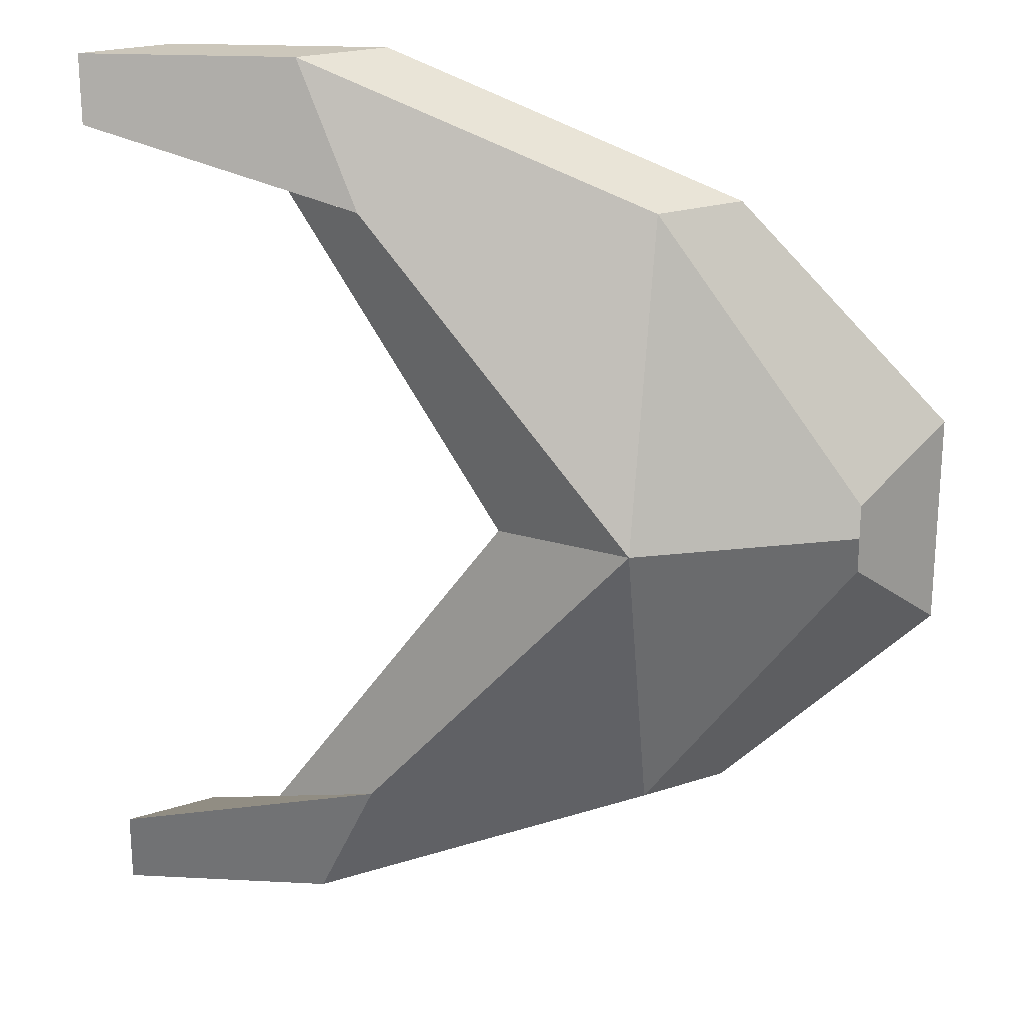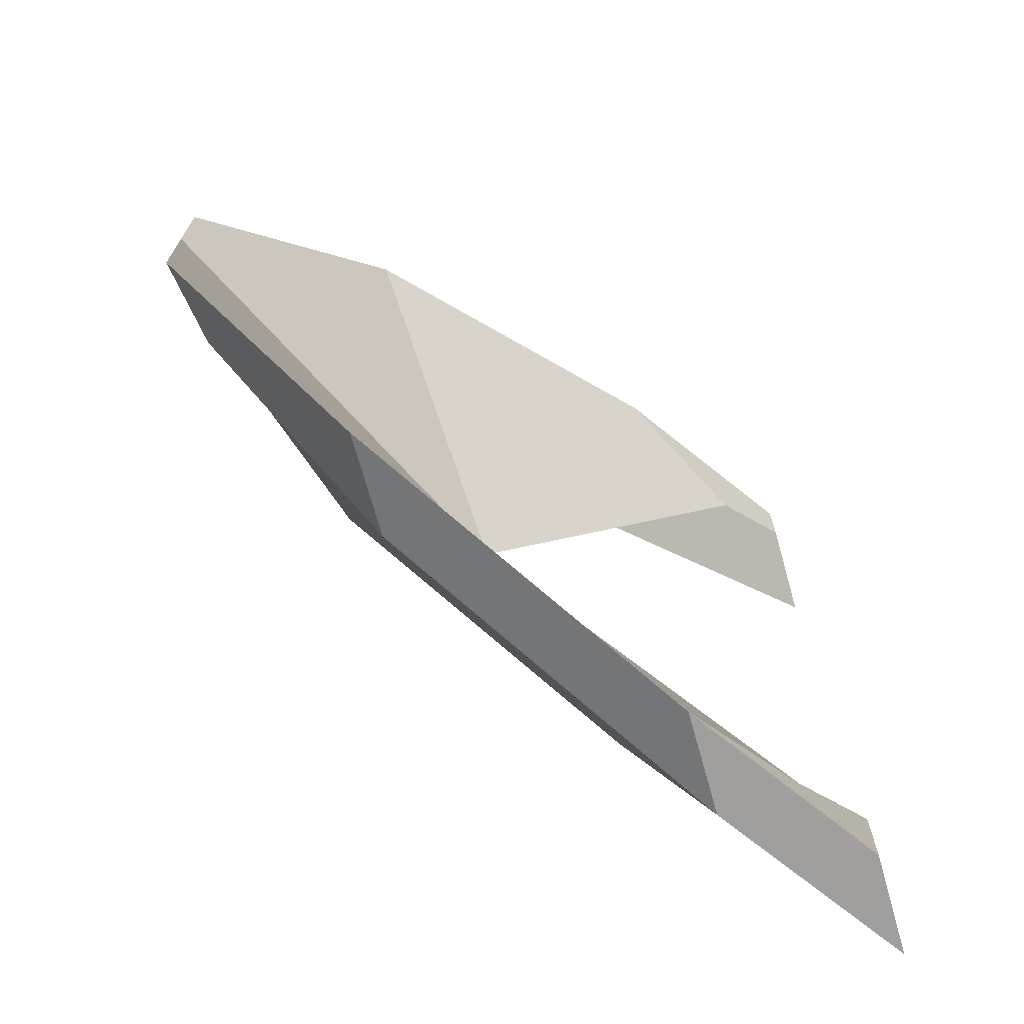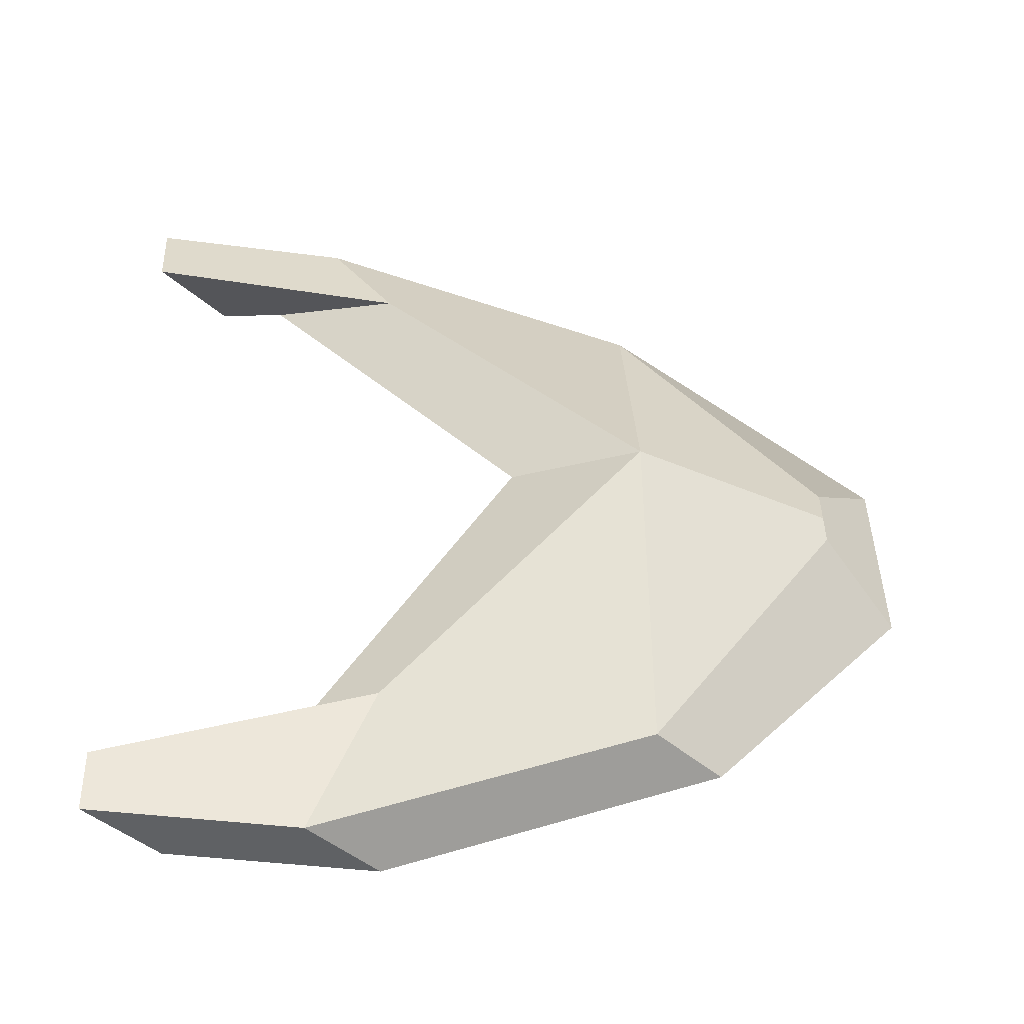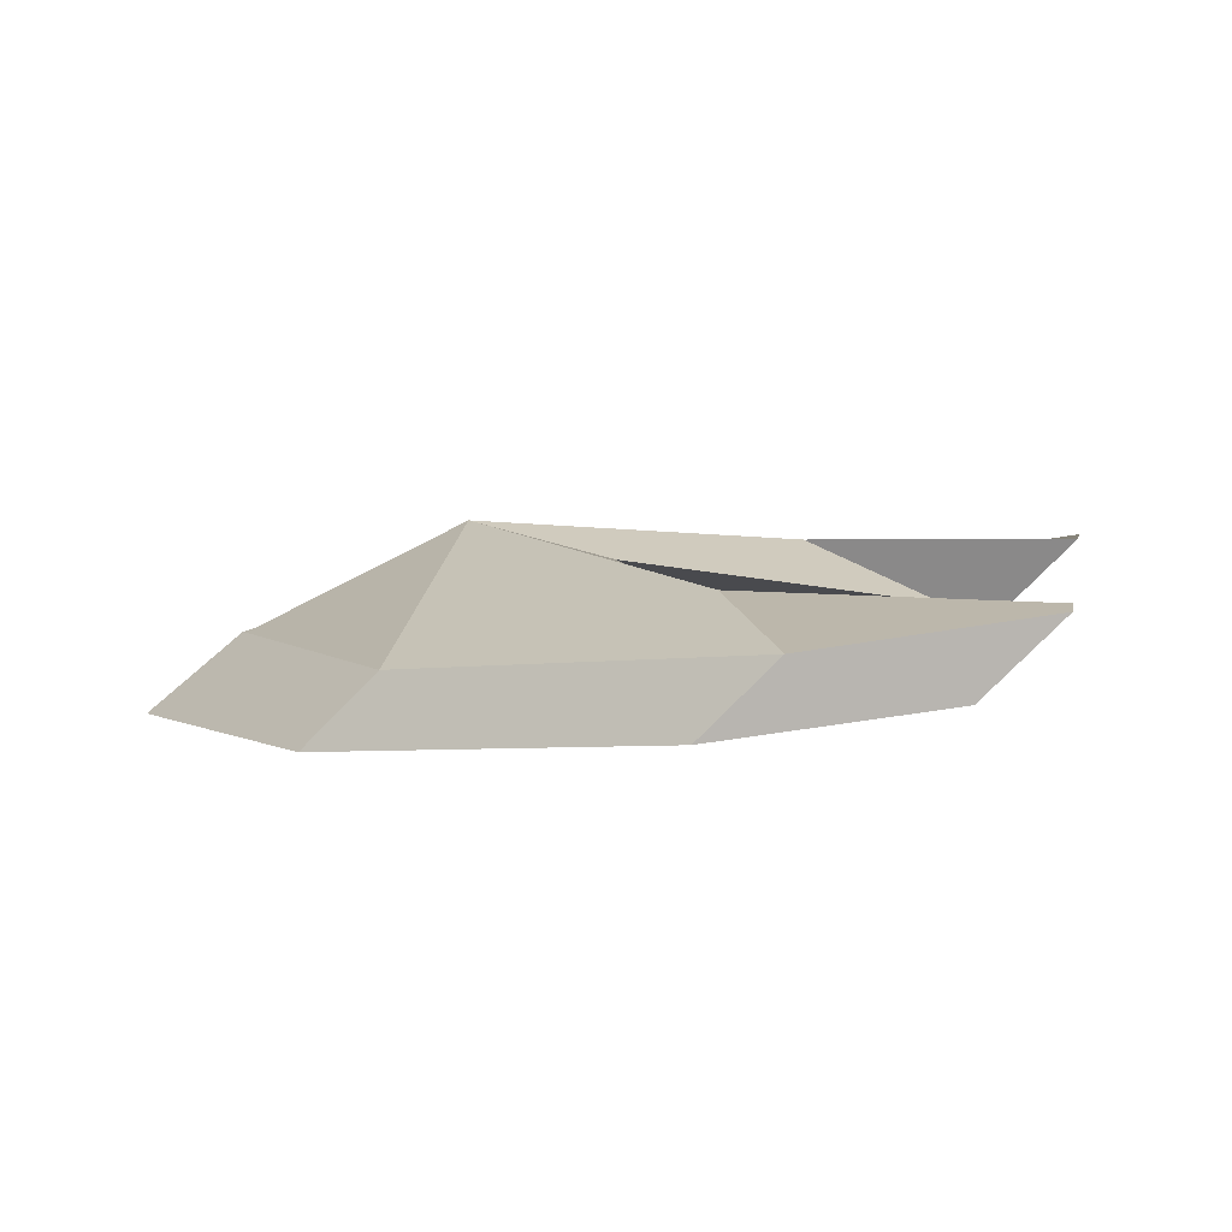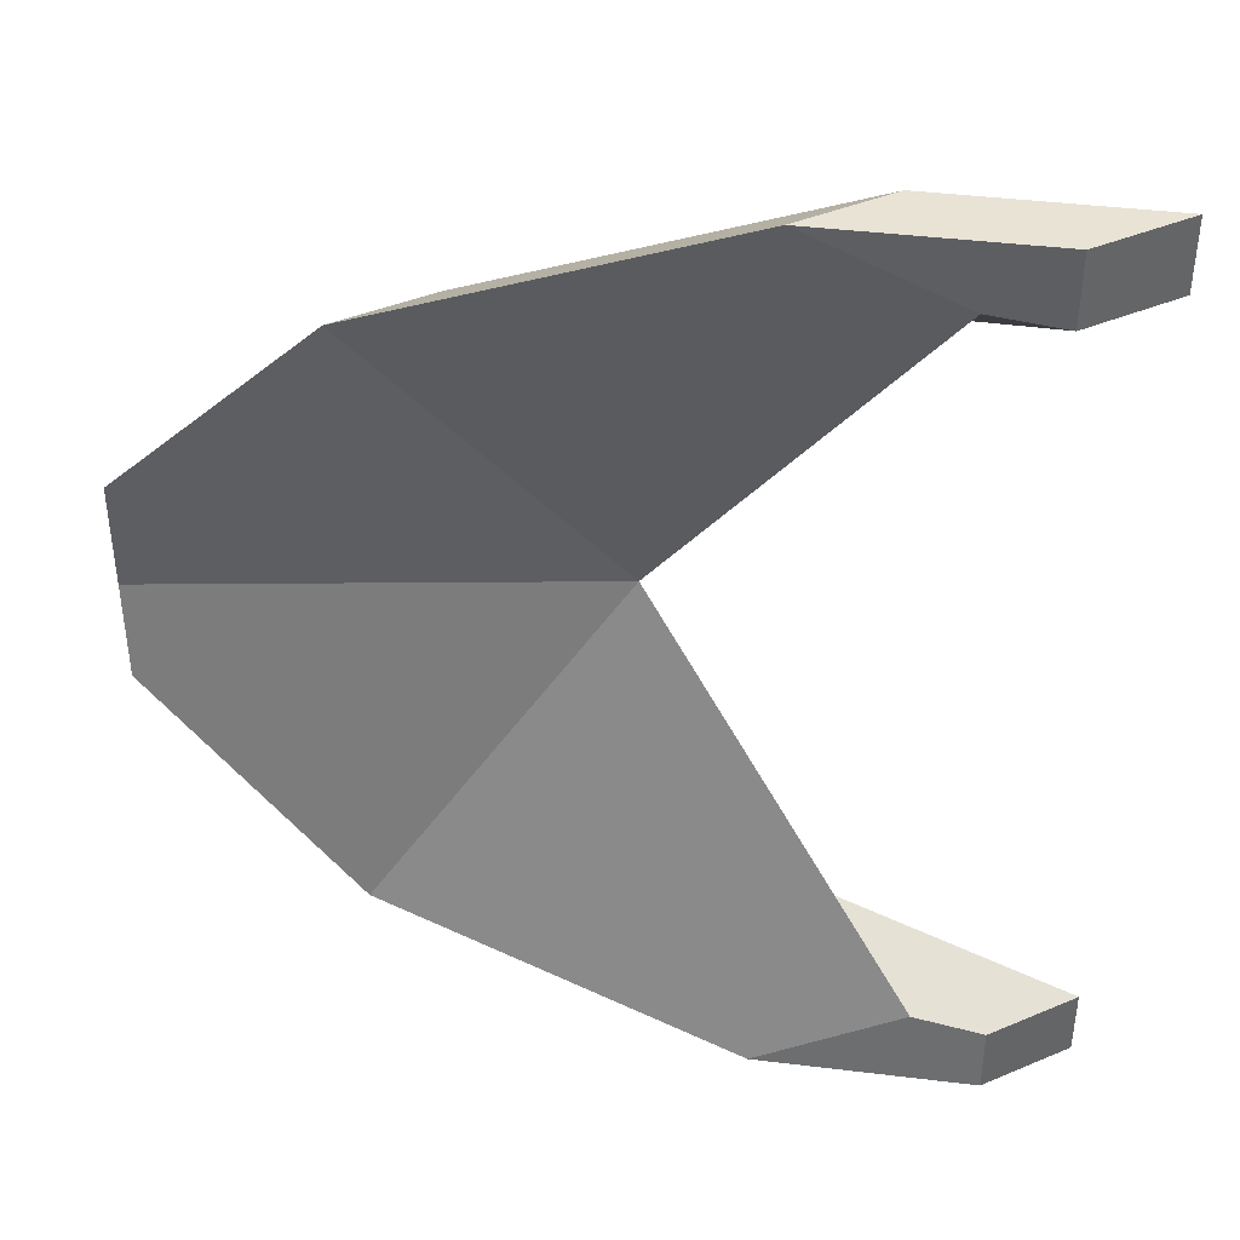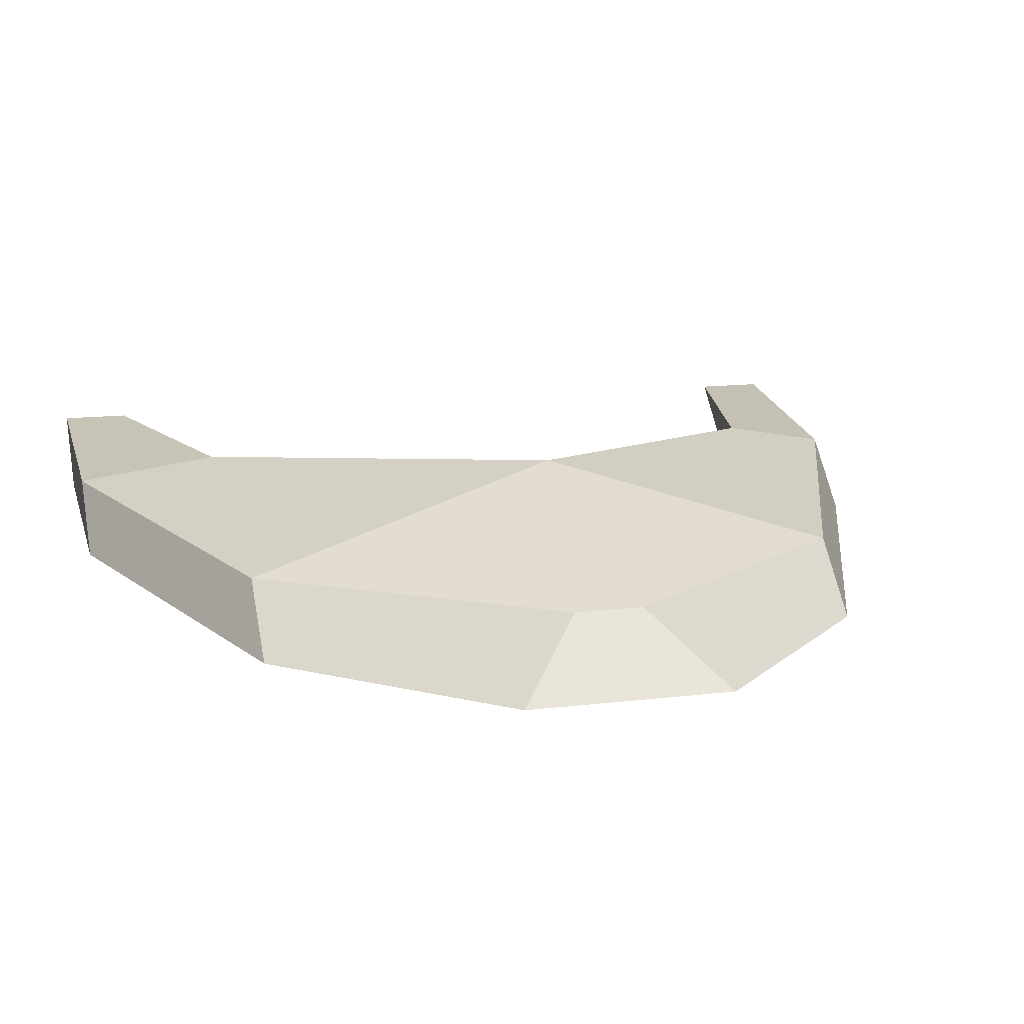
<metadata>
{"format":"obj","ext":"obj","renderer":"f3d","projection":"perspective","resolution":1024,"background":"white","views":[{"elev":21.7,"azim":-165.3,"up":"+Z"},{"elev":-71.3,"azim":-29.3,"up":"+Z"},{"elev":43.2,"azim":178.6,"up":"+Y"},{"elev":5.4,"azim":10.3,"up":"+Y"},{"elev":41.3,"azim":17.9,"up":"+Z"},{"elev":13.3,"azim":-105.6,"up":"+Y"}]}
</metadata>
<code>
o Cube
v -2 0 -4.5
v -3 -1 -4.5
v -5 0 -0.5
v -6 -1 -1.5
v 3 0.5 -6.5
v 2 -0.5 -6.5
v 2 1 -4.5
v 4 0 -5.5
v 6 1 -6.5
v 5 0 -6.5
v 6 1 -5.5
v -2 0 -4.5
v -3 -1 -4.5
v -5 0 -0.5
v -6 -1 -1.5
v 2 -0.5 -6.5
v 2 1 -4.5
v 4 0 -5.5
v 6 1 -6.5
v 5 0 -6.5
v 6 1 -5.5
v 5 0 -5.5
v -2 0 4.5
v -3 -1 4.5
v -2 1.5 0
v 0 1 0
v -5 0 0.5
v -6 -1 1.5
v -5 0 0
v -6 -1 0
v 3 0.5 6.5
v 2 -0.5 6.5
v 2 1 4.5
v 4 0 5.5
v 6 1 6.5
v 5 0 6.5
v 6 1 5.5
v -2 0 4.5
v -3 -1 4.5
v 0 1 0
v -5 0 0.5
v -6 -1 1.5
v -6 -1 0
v 2 -0.5 6.5
v 2 1 4.5
v 4 0 5.5
v 6 1 6.5
v 5 0 6.5
v 6 1 5.5
v 5 0 5.5
f 1 3 29 25
f 30 29 3 4
f 25 26 8 7
f 2 1 5 6
f 1 25 7 5
f 5 7 11 9
f 6 5 9 10
f 15 13 40 43
f 15 14 12 13
f 18 16 20 22
f 40 13 16 18
f 20 19 21 22
f 17 18 22 21
f 23 25 29 27
f 30 28 27 29
f 25 33 34 26
f 24 32 31 23
f 23 31 33 25
f 31 35 37 33
f 32 36 35 31
f 42 43 40 39
f 42 39 38 41
f 46 50 48 44
f 40 46 44 39
f 48 50 49 47
f 45 49 50 46

</code>
